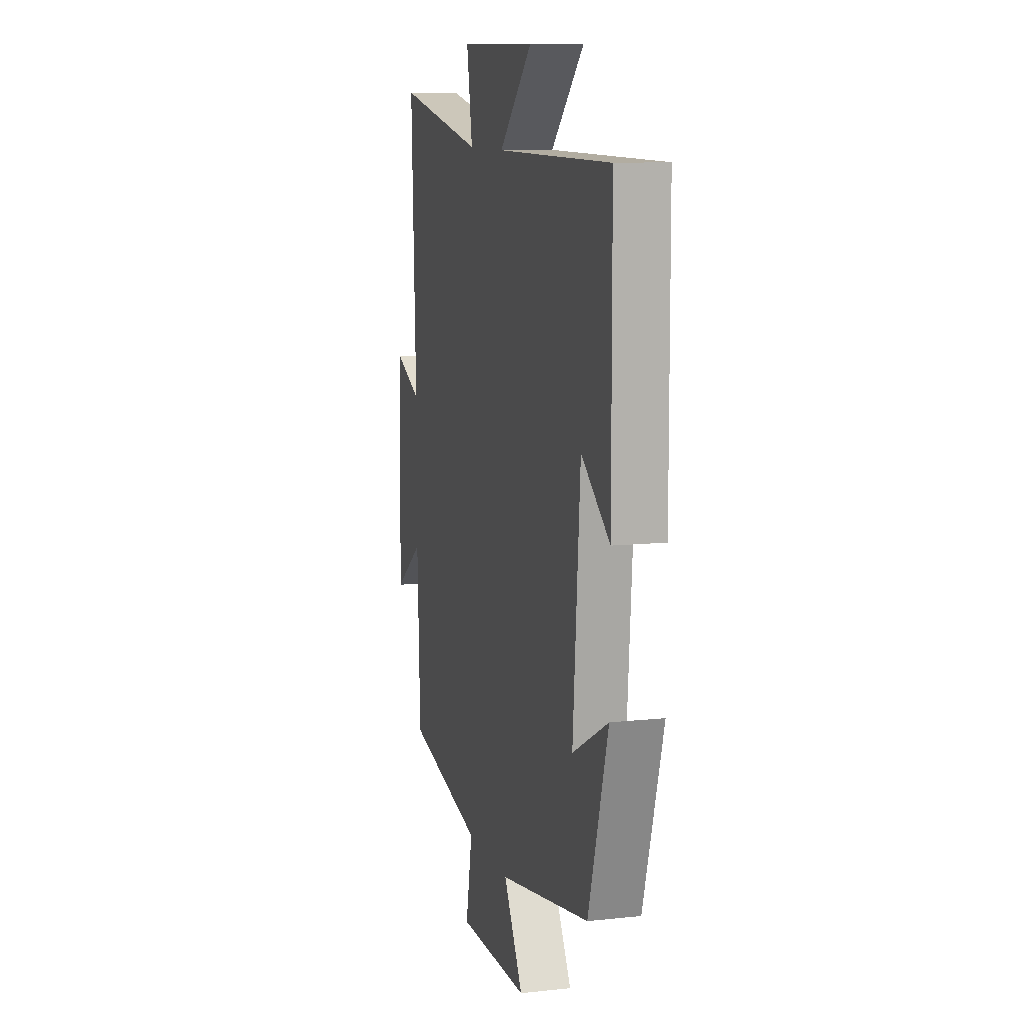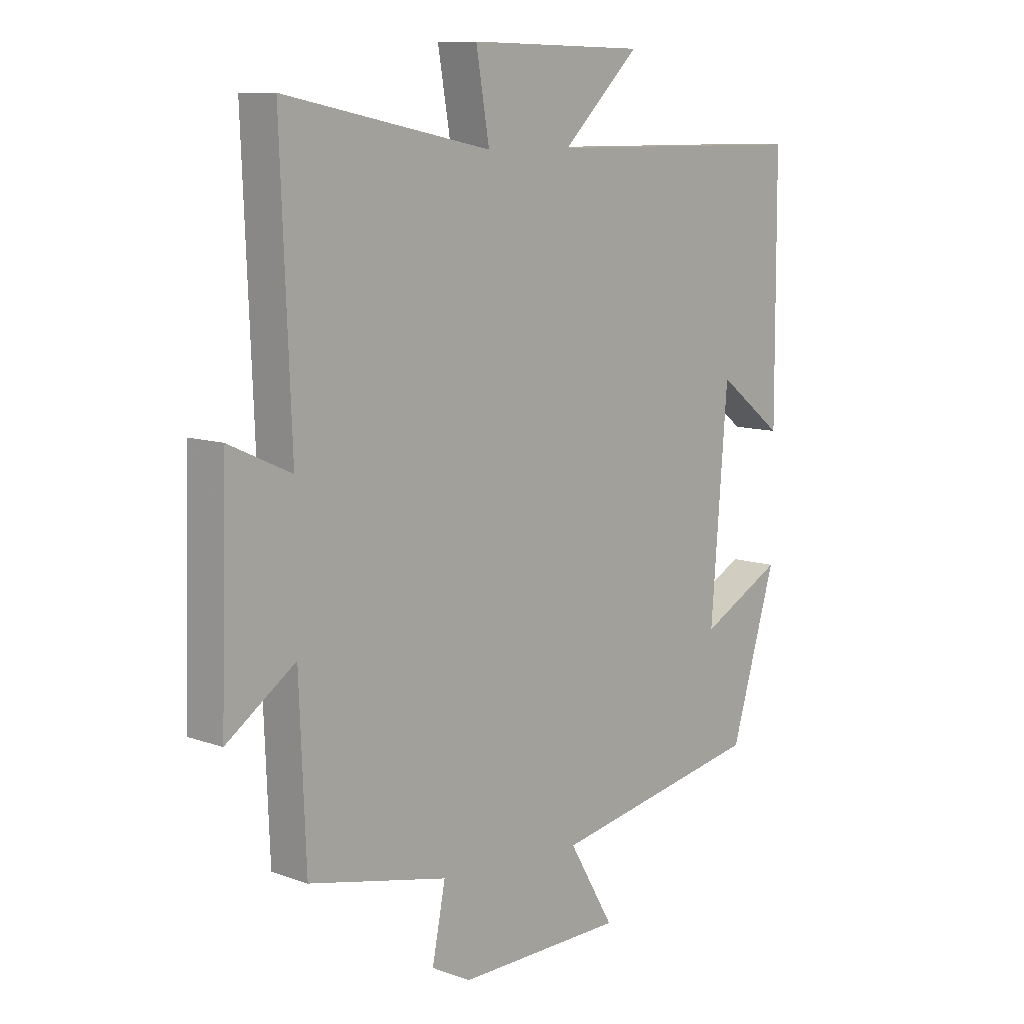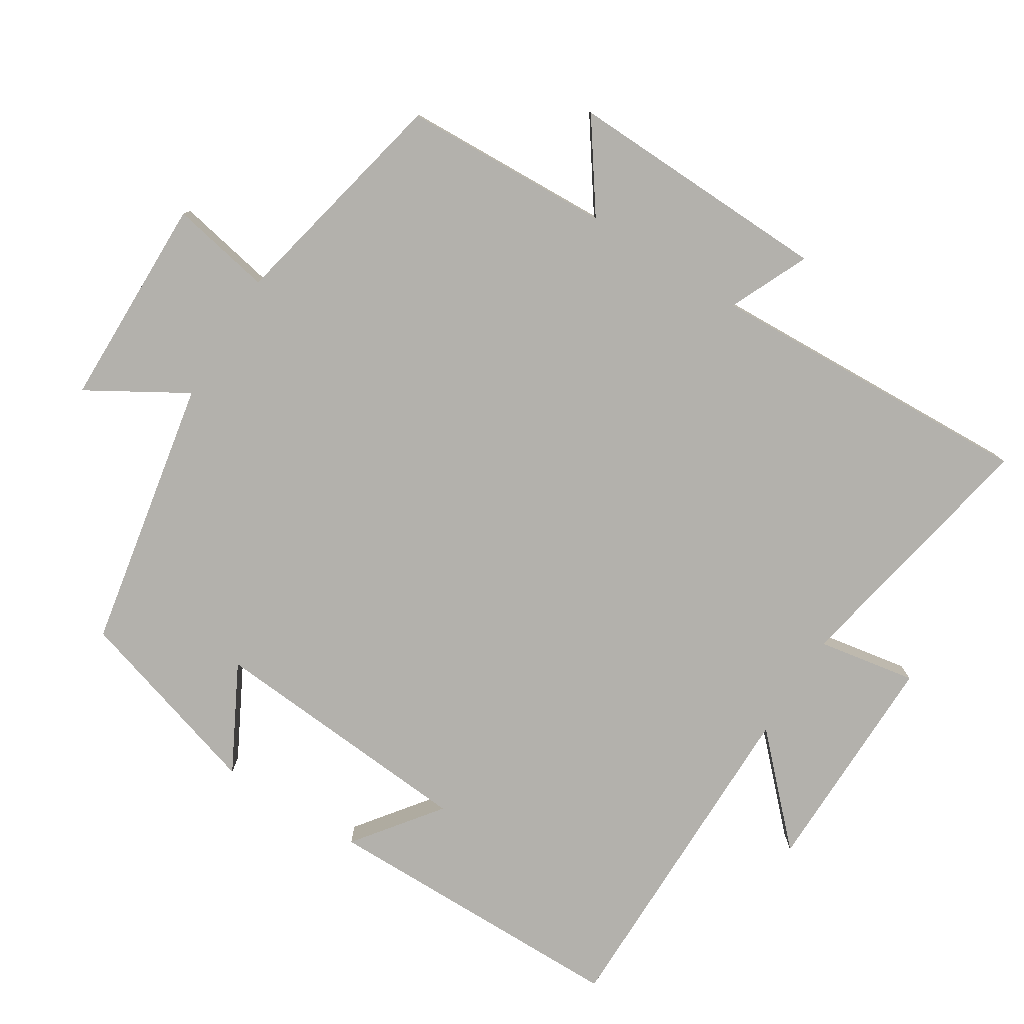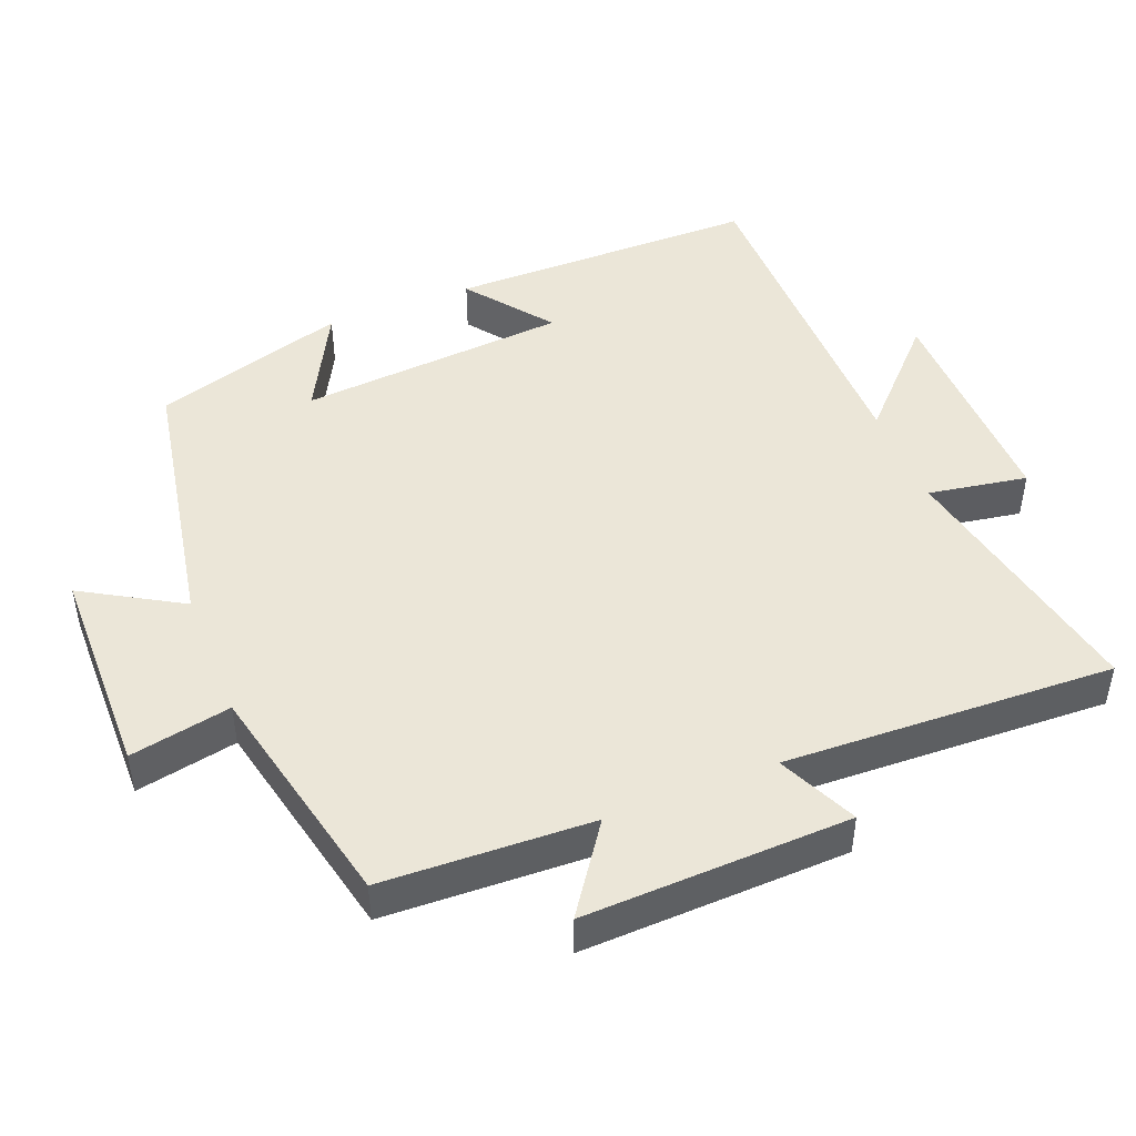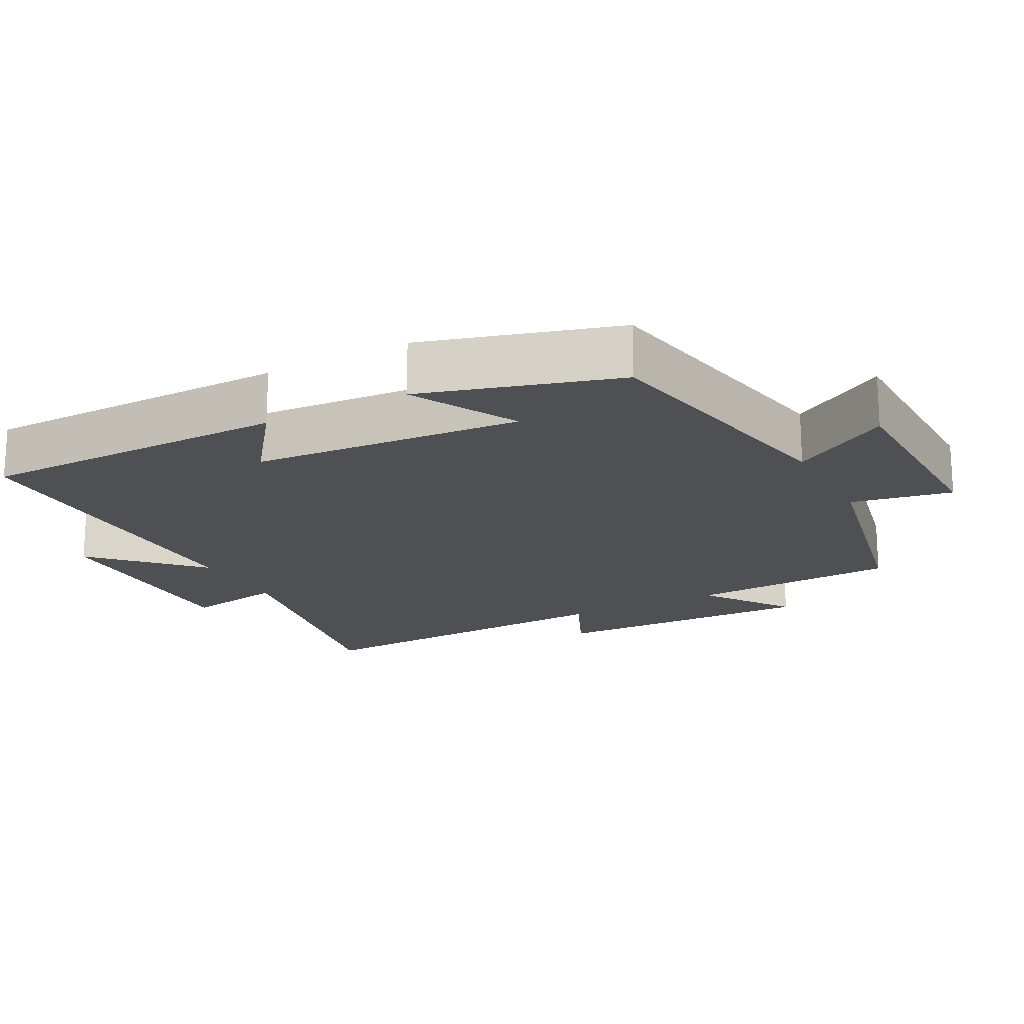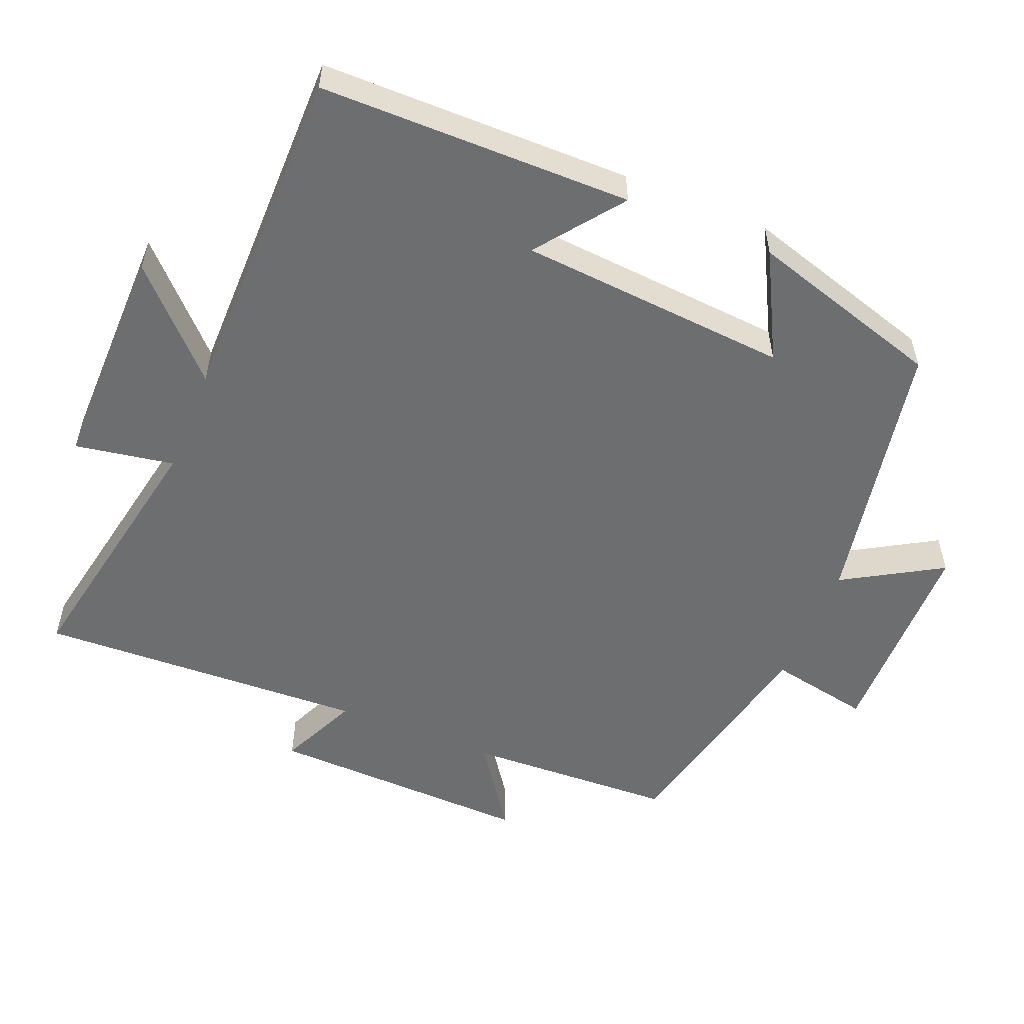
<metadata>
{"format":"obj","ext":"obj","renderer":"f3d","projection":"perspective","resolution":1024,"background":"white","views":[{"elev":10.3,"azim":74.7,"up":"+Z"},{"elev":9.8,"azim":-47.4,"up":"+Z"},{"elev":-79.0,"azim":-122.0,"up":"+Y"},{"elev":46.5,"azim":-111.8,"up":"+Y"},{"elev":-18.6,"azim":118.2,"up":"+Y"},{"elev":-54.2,"azim":67.8,"up":"+Y"}]}
</metadata>
<code>
v 0.417 0.07 -0.428
v 0.031 0.07 -0.5
v 0.113 0.07 -0.639
v -0.189 0.07 -0.643
v -0.161 0.07 -0.5
v -0.488 0.07 -0.428
v -0.5 0.07 -0.132
v -0.624 0.07 -0.219
v -0.612 0.07 0.157
v -0.5 0.07 0.106
v -0.519 0.07 0.573
v -0.145 0.07 0.5
v -0.169 0.07 0.64
v 0.153 0.07 0.636
v 0.013 0.07 0.5
v 0.498 0.07 0.499
v 0.5 0.07 0.059
v 0.38 0.07 0.15
v 0.35 0.07 -0.232
v 0.5 0.07 -0.153
v 0.417 0 -0.428
v 0.031 0 -0.5
v 0.113 0 -0.639
v -0.189 0 -0.643
v -0.161 0 -0.5
v -0.488 0 -0.428
v -0.5 0 -0.132
v -0.624 0 -0.219
v -0.612 0 0.157
v -0.5 0 0.106
v -0.519 0 0.573
v -0.145 0 0.5
v -0.169 0 0.64
v 0.153 0 0.636
v 0.013 0 0.5
v 0.498 0 0.499
v 0.5 0 0.059
v 0.38 0 0.15
v 0.35 0 -0.232
v 0.5 0 -0.153
f 19 20 1 2
f 18 19 2
f 15 16 17 18
f 15 18 2
f 12 13 14 15
f 12 15 2
f 10 11 12 2
f 7 8 9 10
f 5 6 7 10
f 5 10 2 3
f 3 4 5
f 22 21 40 39
f 22 39 38
f 38 37 36 35
f 22 38 35
f 35 34 33 32
f 22 35 32
f 22 32 31 30
f 30 29 28 27
f 30 27 26 25
f 23 22 30 25
f 25 24 23
f 1 21 22 2
f 2 22 23 3
f 3 23 24 4
f 4 24 25 5
f 5 25 26 6
f 6 26 27 7
f 7 27 28 8
f 8 28 29 9
f 9 29 30 10
f 10 30 31 11
f 11 31 32 12
f 12 32 33 13
f 13 33 34 14
f 14 34 35 15
f 15 35 36 16
f 16 36 37 17
f 17 37 38 18
f 18 38 39 19
f 19 39 40 20
f 20 40 21 1

</code>
